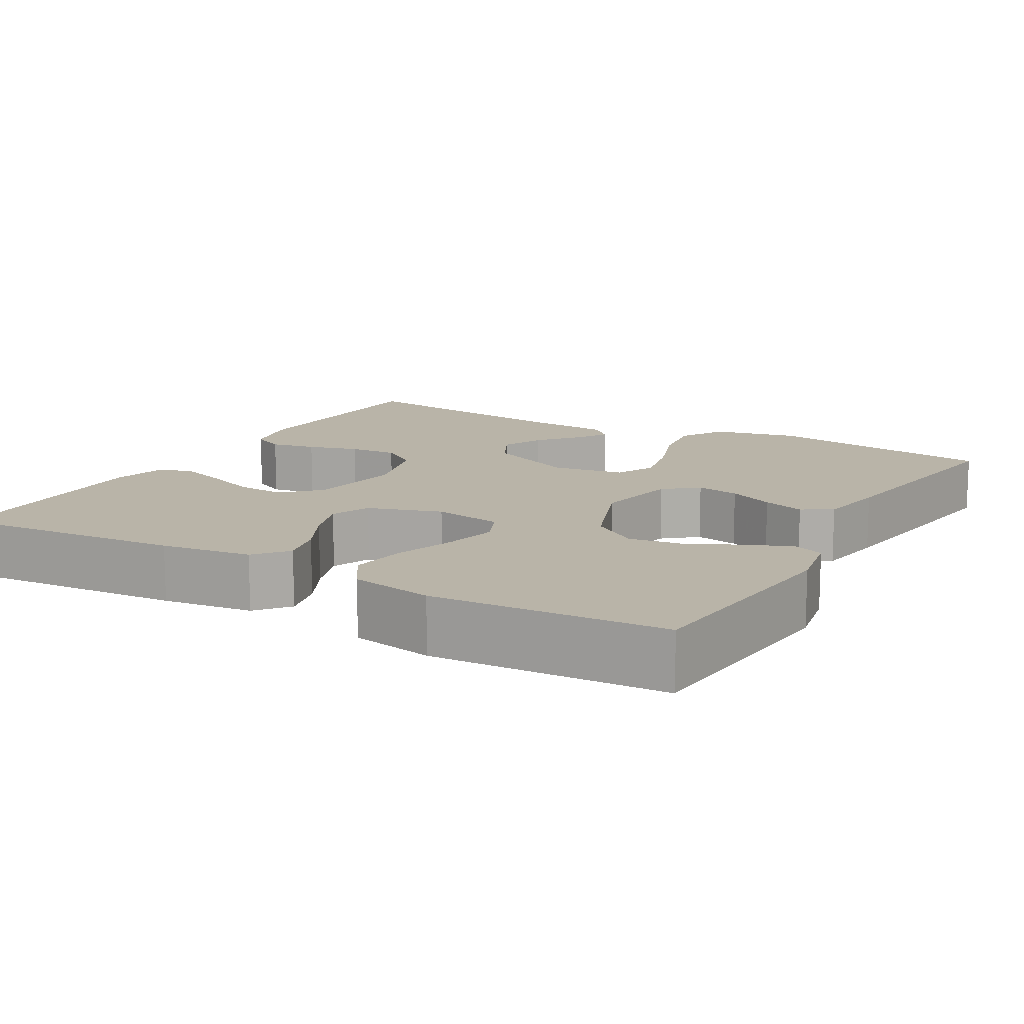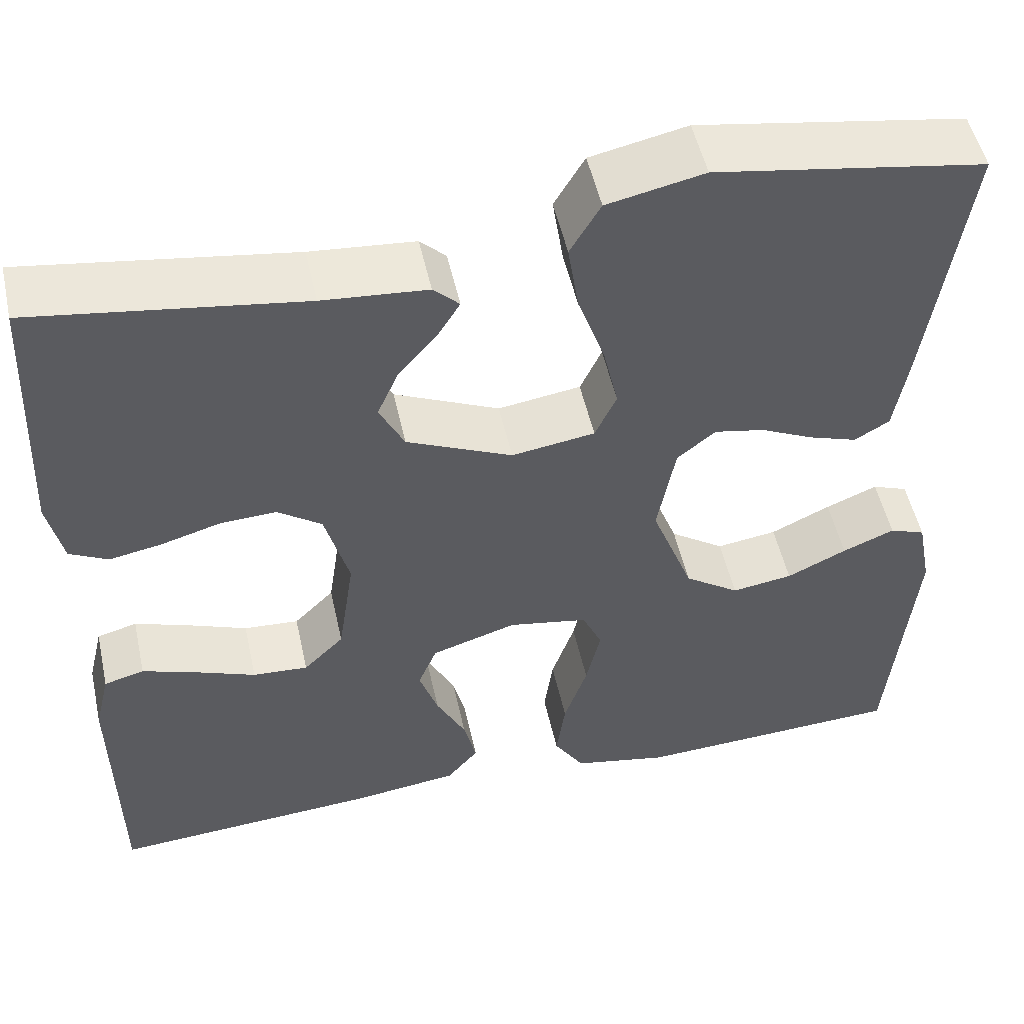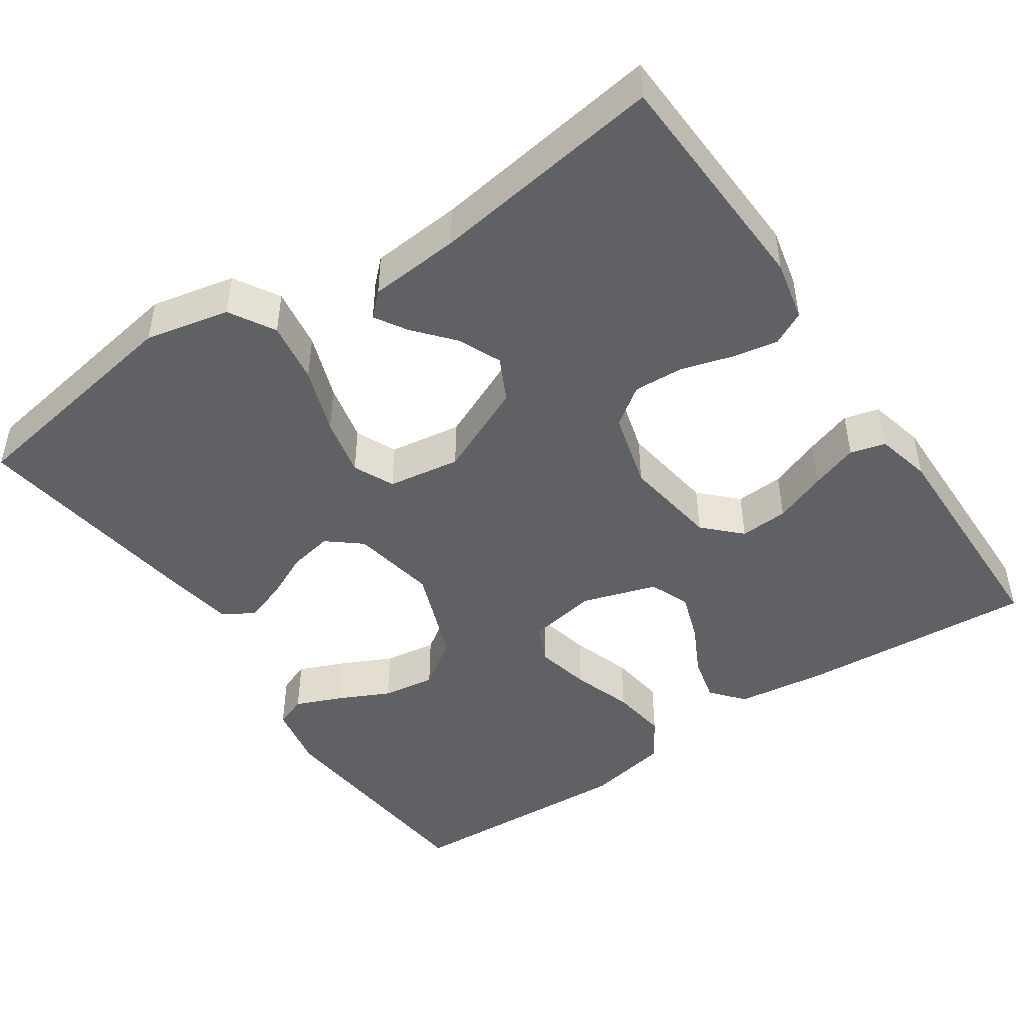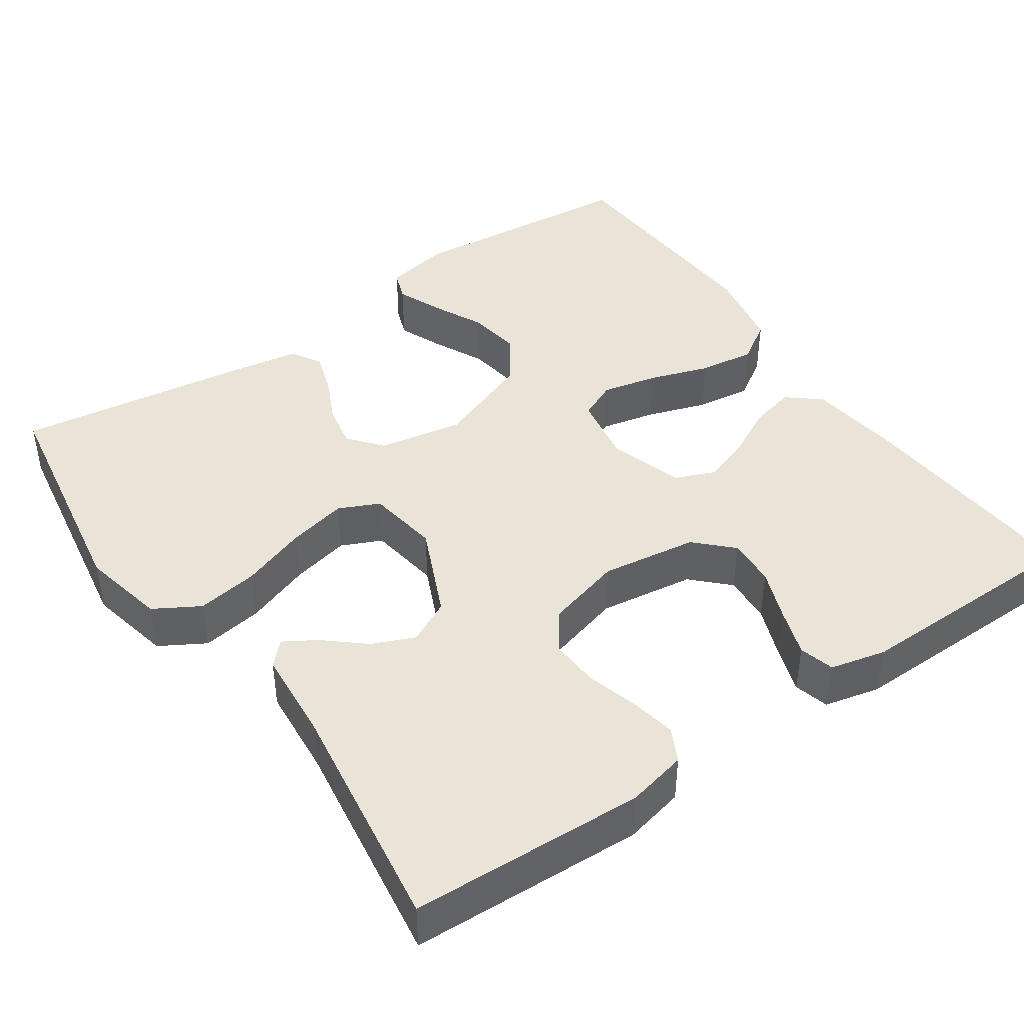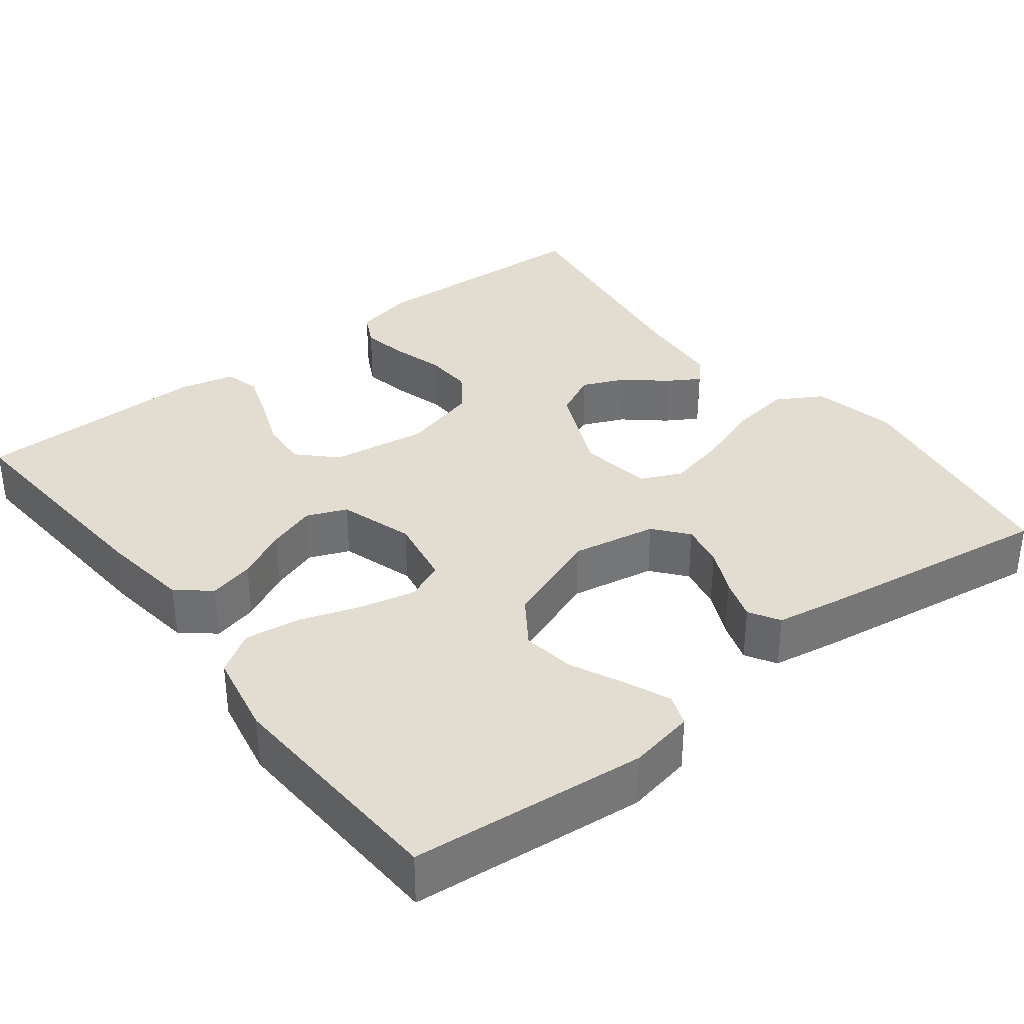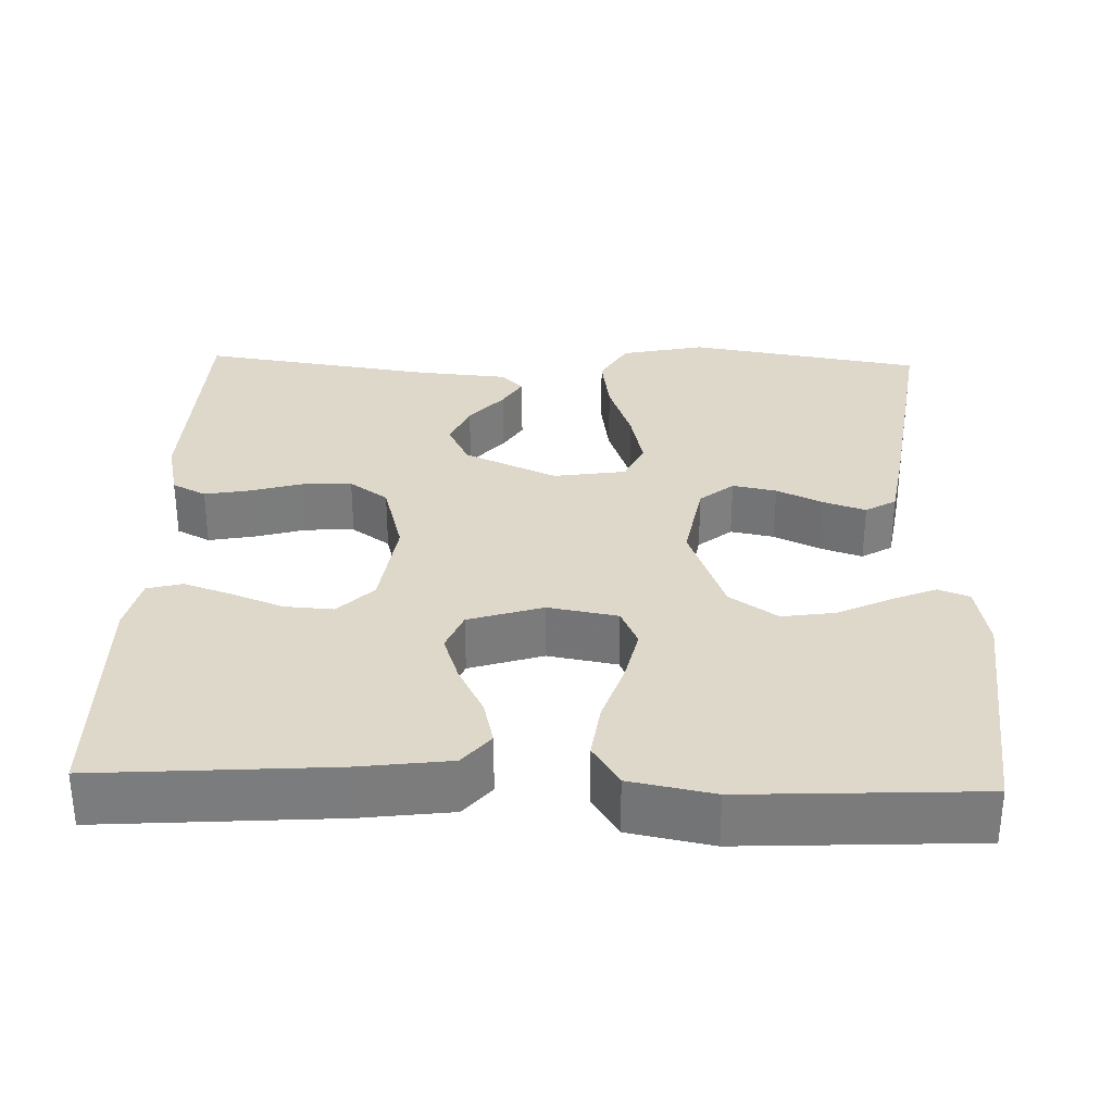
<metadata>
{"format":"obj","ext":"obj","renderer":"f3d","projection":"perspective","resolution":1024,"background":"white","views":[{"elev":13.2,"azim":-150.4,"up":"+Y"},{"elev":51.5,"azim":167.6,"up":"+Z"},{"elev":-46.8,"azim":34.1,"up":"+Y"},{"elev":43.1,"azim":55.3,"up":"+Y"},{"elev":35.1,"azim":-127.8,"up":"+Y"},{"elev":31.6,"azim":-178.2,"up":"+Y"}]}
</metadata>
<code>
v -0.5 0.07 0.5
v -0.2 0.07 0.55
v -0.092 0.07 0.527
v -0.058 0.07 0.469
v -0.07 0.07 0.39
v -0.1 0.07 0.305
v -0.117 0.07 0.229
v -0.093 0.07 0.177
v 0 0.07 0.163
v 0.118 0.07 0.216
v 0.146 0.07 0.272
v 0.122 0.07 0.327
v 0.079 0.07 0.377
v 0.054 0.07 0.418
v 0.083 0.07 0.446
v 0.2 0.07 0.456
v 0.5 0.07 0.5
v 0.513 0.07 0.2
v 0.496 0.07 0.123
v 0.453 0.07 0.101
v 0.394 0.07 0.112
v 0.328 0.07 0.131
v 0.265 0.07 0.134
v 0.216 0.07 0.099
v 0.189 0.07 0
v 0.207 0.07 -0.123
v 0.252 0.07 -0.168
v 0.314 0.07 -0.164
v 0.381 0.07 -0.138
v 0.442 0.07 -0.117
v 0.487 0.07 -0.129
v 0.504 0.07 -0.2
v 0.5 0.07 -0.5
v 0.2 0.07 -0.479
v 0.083 0.07 -0.464
v 0.048 0.07 -0.422
v 0.062 0.07 -0.364
v 0.095 0.07 -0.299
v 0.116 0.07 -0.237
v 0.095 0.07 -0.186
v 0 0.07 -0.156
v -0.089 0.07 -0.172
v -0.111 0.07 -0.221
v -0.095 0.07 -0.292
v -0.069 0.07 -0.369
v -0.059 0.07 -0.441
v -0.093 0.07 -0.494
v -0.2 0.07 -0.515
v -0.5 0.07 -0.5
v -0.528 0.07 -0.2
v -0.512 0.07 -0.116
v -0.472 0.07 -0.101
v -0.414 0.07 -0.125
v -0.347 0.07 -0.157
v -0.279 0.07 -0.167
v -0.218 0.07 -0.125
v -0.171 0.07 0
v -0.191 0.07 0.109
v -0.234 0.07 0.144
v -0.29 0.07 0.133
v -0.349 0.07 0.105
v -0.403 0.07 0.087
v -0.442 0.07 0.11
v -0.457 0.07 0.2
v -0.5 0 0.5
v -0.2 0 0.55
v -0.092 0 0.527
v -0.058 0 0.469
v -0.07 0 0.39
v -0.1 0 0.305
v -0.117 0 0.229
v -0.093 0 0.177
v 0 0 0.163
v 0.118 0 0.216
v 0.146 0 0.272
v 0.122 0 0.327
v 0.079 0 0.377
v 0.054 0 0.418
v 0.083 0 0.446
v 0.2 0 0.456
v 0.5 0 0.5
v 0.513 0 0.2
v 0.496 0 0.123
v 0.453 0 0.101
v 0.394 0 0.112
v 0.328 0 0.131
v 0.265 0 0.134
v 0.216 0 0.099
v 0.189 0 0
v 0.207 0 -0.123
v 0.252 0 -0.168
v 0.314 0 -0.164
v 0.381 0 -0.138
v 0.442 0 -0.117
v 0.487 0 -0.129
v 0.504 0 -0.2
v 0.5 0 -0.5
v 0.2 0 -0.479
v 0.083 0 -0.464
v 0.048 0 -0.422
v 0.062 0 -0.364
v 0.095 0 -0.299
v 0.116 0 -0.237
v 0.095 0 -0.186
v 0 0 -0.156
v -0.089 0 -0.172
v -0.111 0 -0.221
v -0.095 0 -0.292
v -0.069 0 -0.369
v -0.059 0 -0.441
v -0.093 0 -0.494
v -0.2 0 -0.515
v -0.5 0 -0.5
v -0.528 0 -0.2
v -0.512 0 -0.116
v -0.472 0 -0.101
v -0.414 0 -0.125
v -0.347 0 -0.157
v -0.279 0 -0.167
v -0.218 0 -0.125
v -0.171 0 0
v -0.191 0 0.109
v -0.234 0 0.144
v -0.29 0 0.133
v -0.349 0 0.105
v -0.403 0 0.087
v -0.442 0 0.11
v -0.457 0 0.2
f 4 5 6
f 3 4 6
f 2 3 6
f 1 2 6
f 64 1 6
f 63 64 6
f 62 63 6
f 61 62 6
f 60 61 6
f 59 60 6 7
f 58 59 7 8
f 57 58 8 9
f 56 57 9 10
f 52 53 54
f 51 52 54
f 50 51 54
f 49 50 54
f 48 49 54
f 47 48 54
f 46 47 54
f 45 46 54
f 44 45 54
f 43 44 54 55
f 42 43 55 56
f 36 37 38
f 35 36 38
f 34 35 38
f 33 34 38
f 32 33 38
f 31 32 38
f 30 31 38
f 29 30 38
f 28 29 38
f 27 28 38 39
f 26 27 39 40
f 20 21 22
f 19 20 22
f 18 19 22
f 17 18 22
f 16 17 22
f 15 16 22
f 14 15 22
f 13 14 22
f 12 13 22
f 11 12 22 23
f 10 11 23 24
f 10 24 25
f 56 10 25
f 42 56 25
f 41 42 25
f 25 26 40 41
f 70 69 68
f 70 68 67
f 70 67 66
f 70 66 65
f 70 65 128
f 70 128 127
f 70 127 126
f 70 126 125
f 70 125 124
f 71 70 124 123
f 72 71 123 122
f 73 72 122 121
f 74 73 121 120
f 118 117 116
f 118 116 115
f 118 115 114
f 118 114 113
f 118 113 112
f 118 112 111
f 118 111 110
f 118 110 109
f 118 109 108
f 119 118 108 107
f 120 119 107 106
f 102 101 100
f 102 100 99
f 102 99 98
f 102 98 97
f 102 97 96
f 102 96 95
f 102 95 94
f 102 94 93
f 102 93 92
f 103 102 92 91
f 104 103 91 90
f 86 85 84
f 86 84 83
f 86 83 82
f 86 82 81
f 86 81 80
f 86 80 79
f 86 79 78
f 86 78 77
f 86 77 76
f 87 86 76 75
f 88 87 75 74
f 89 88 74
f 89 74 120
f 89 120 106
f 89 106 105
f 105 104 90 89
f 1 65 66 2
f 2 66 67 3
f 3 67 68 4
f 4 68 69 5
f 5 69 70 6
f 6 70 71 7
f 7 71 72 8
f 8 72 73 9
f 9 73 74 10
f 10 74 75 11
f 11 75 76 12
f 12 76 77 13
f 13 77 78 14
f 14 78 79 15
f 15 79 80 16
f 16 80 81 17
f 17 81 82 18
f 18 82 83 19
f 19 83 84 20
f 20 84 85 21
f 21 85 86 22
f 22 86 87 23
f 23 87 88 24
f 24 88 89 25
f 25 89 90 26
f 26 90 91 27
f 27 91 92 28
f 28 92 93 29
f 29 93 94 30
f 30 94 95 31
f 31 95 96 32
f 32 96 97 33
f 33 97 98 34
f 34 98 99 35
f 35 99 100 36
f 36 100 101 37
f 37 101 102 38
f 38 102 103 39
f 39 103 104 40
f 40 104 105 41
f 41 105 106 42
f 42 106 107 43
f 43 107 108 44
f 44 108 109 45
f 45 109 110 46
f 46 110 111 47
f 47 111 112 48
f 48 112 113 49
f 49 113 114 50
f 50 114 115 51
f 51 115 116 52
f 52 116 117 53
f 53 117 118 54
f 54 118 119 55
f 55 119 120 56
f 56 120 121 57
f 57 121 122 58
f 58 122 123 59
f 59 123 124 60
f 60 124 125 61
f 61 125 126 62
f 62 126 127 63
f 63 127 128 64
f 64 128 65 1

</code>
